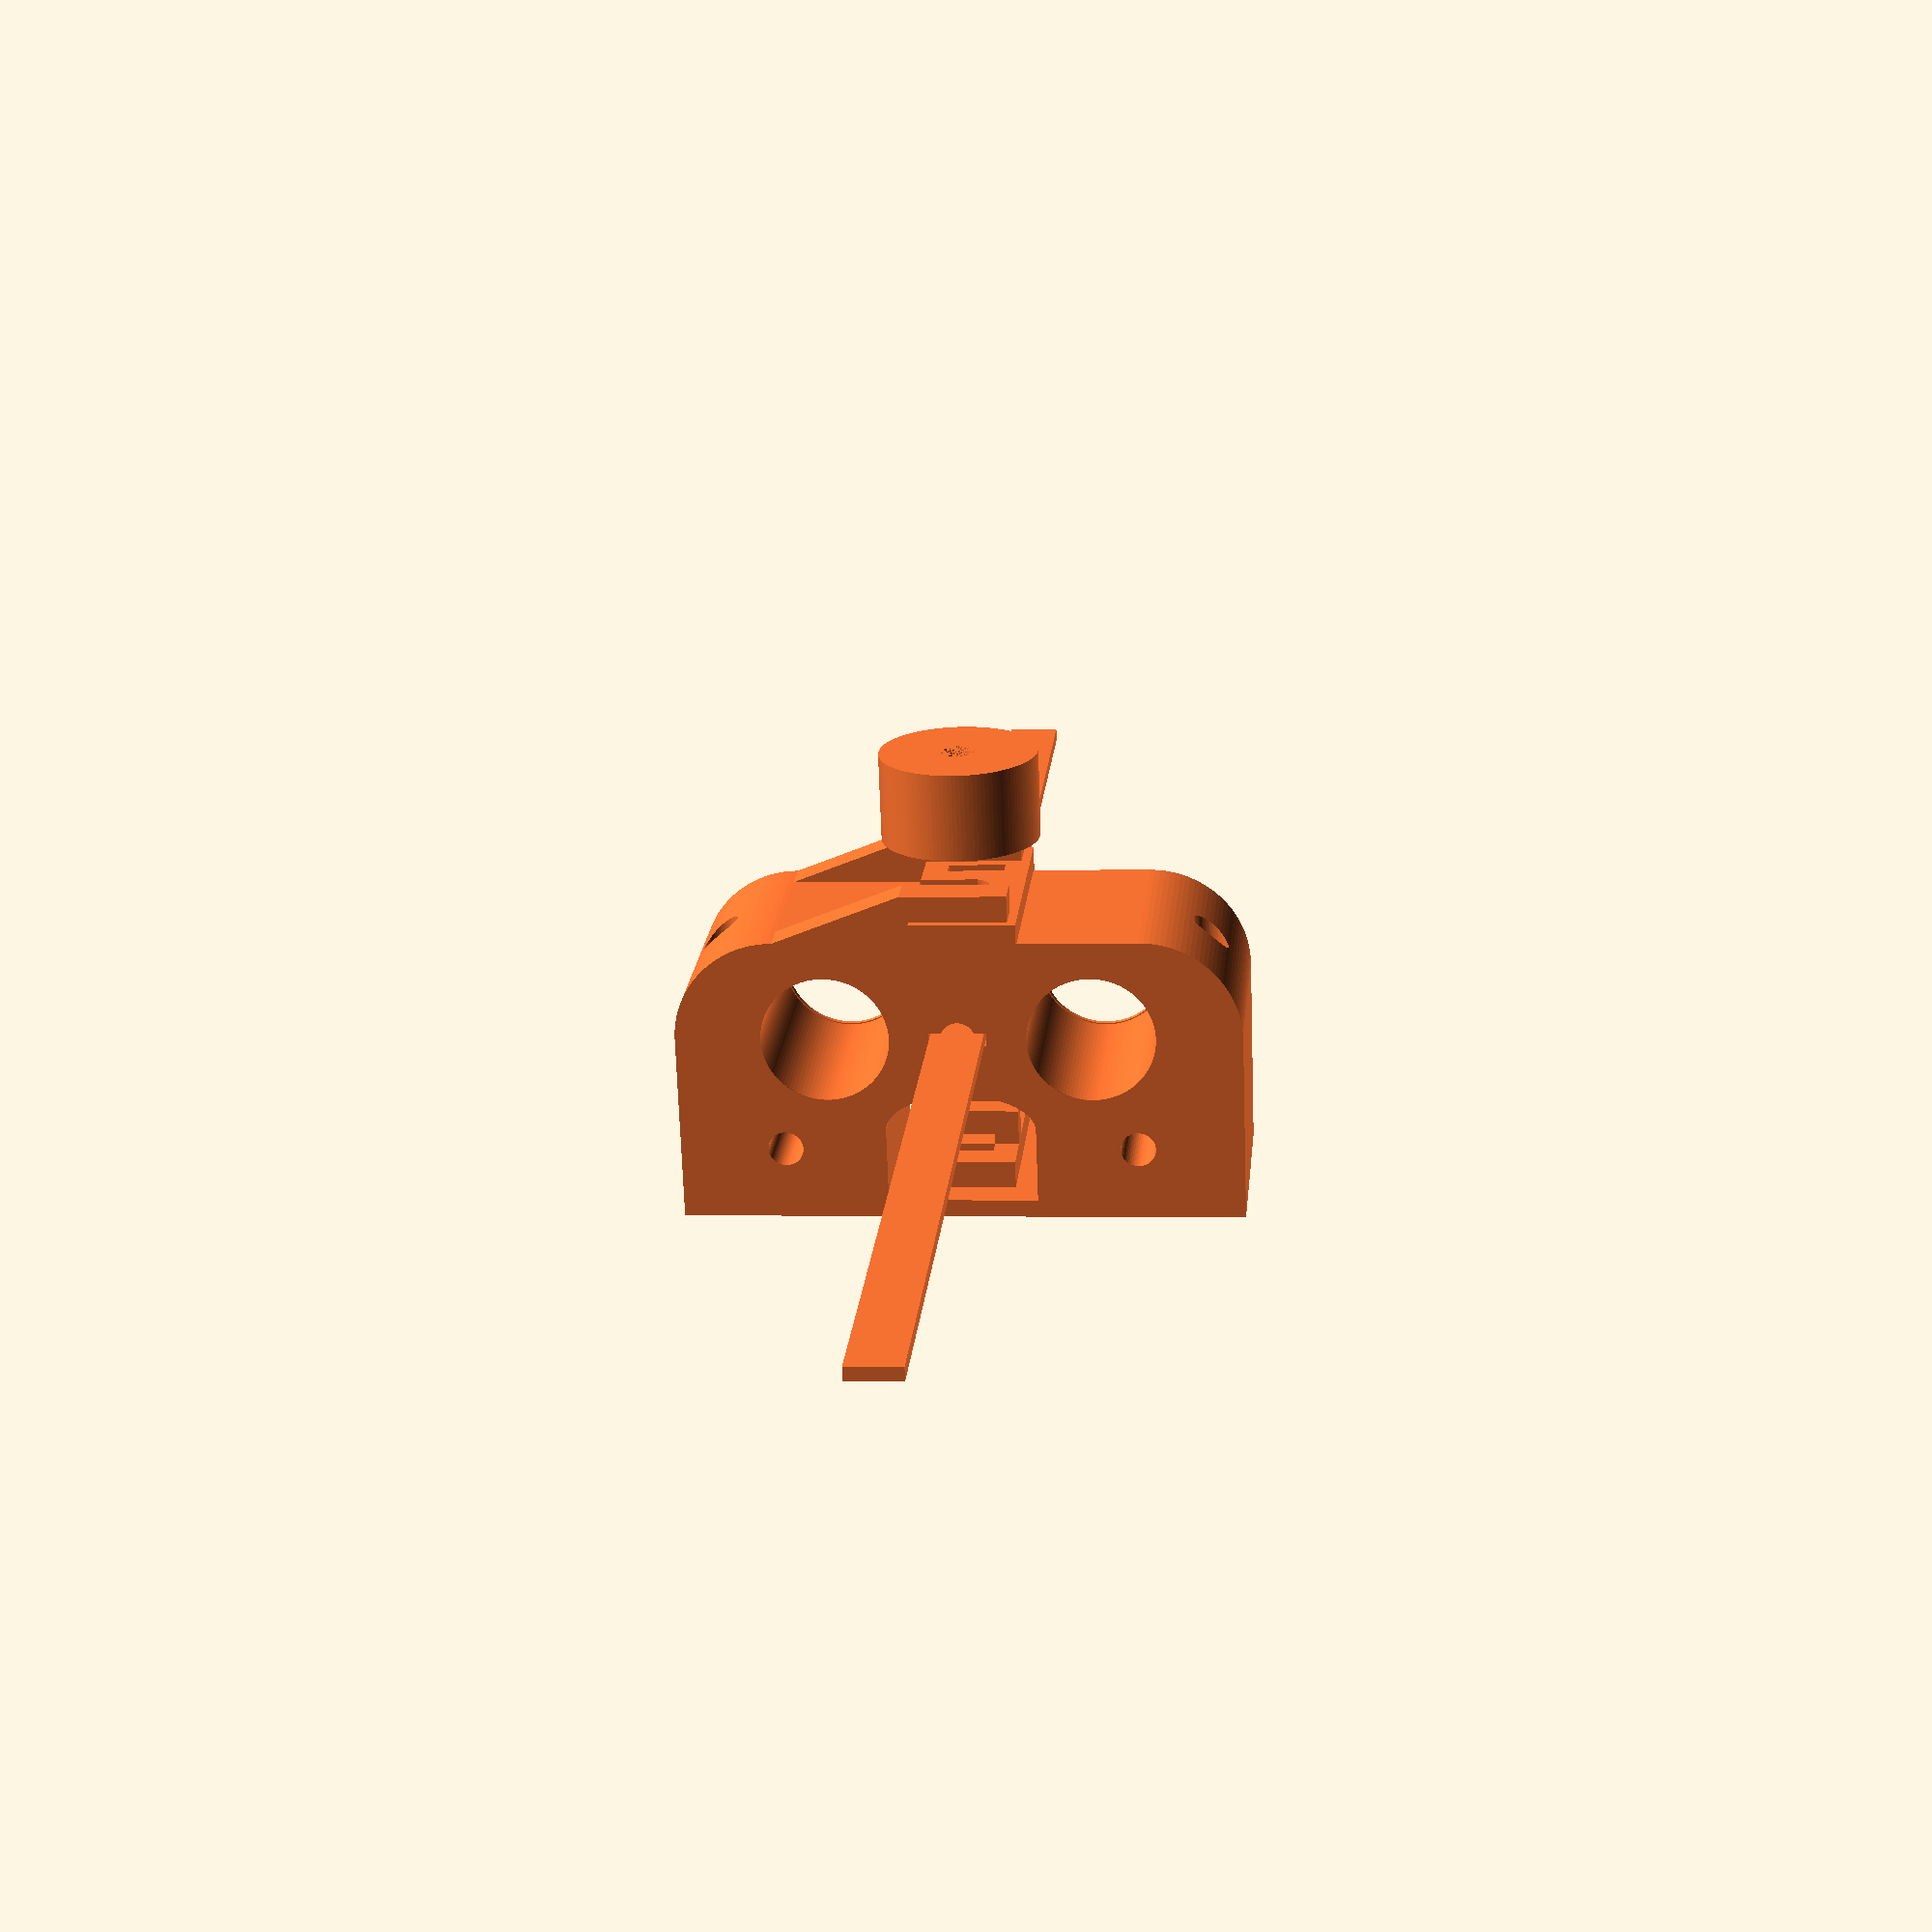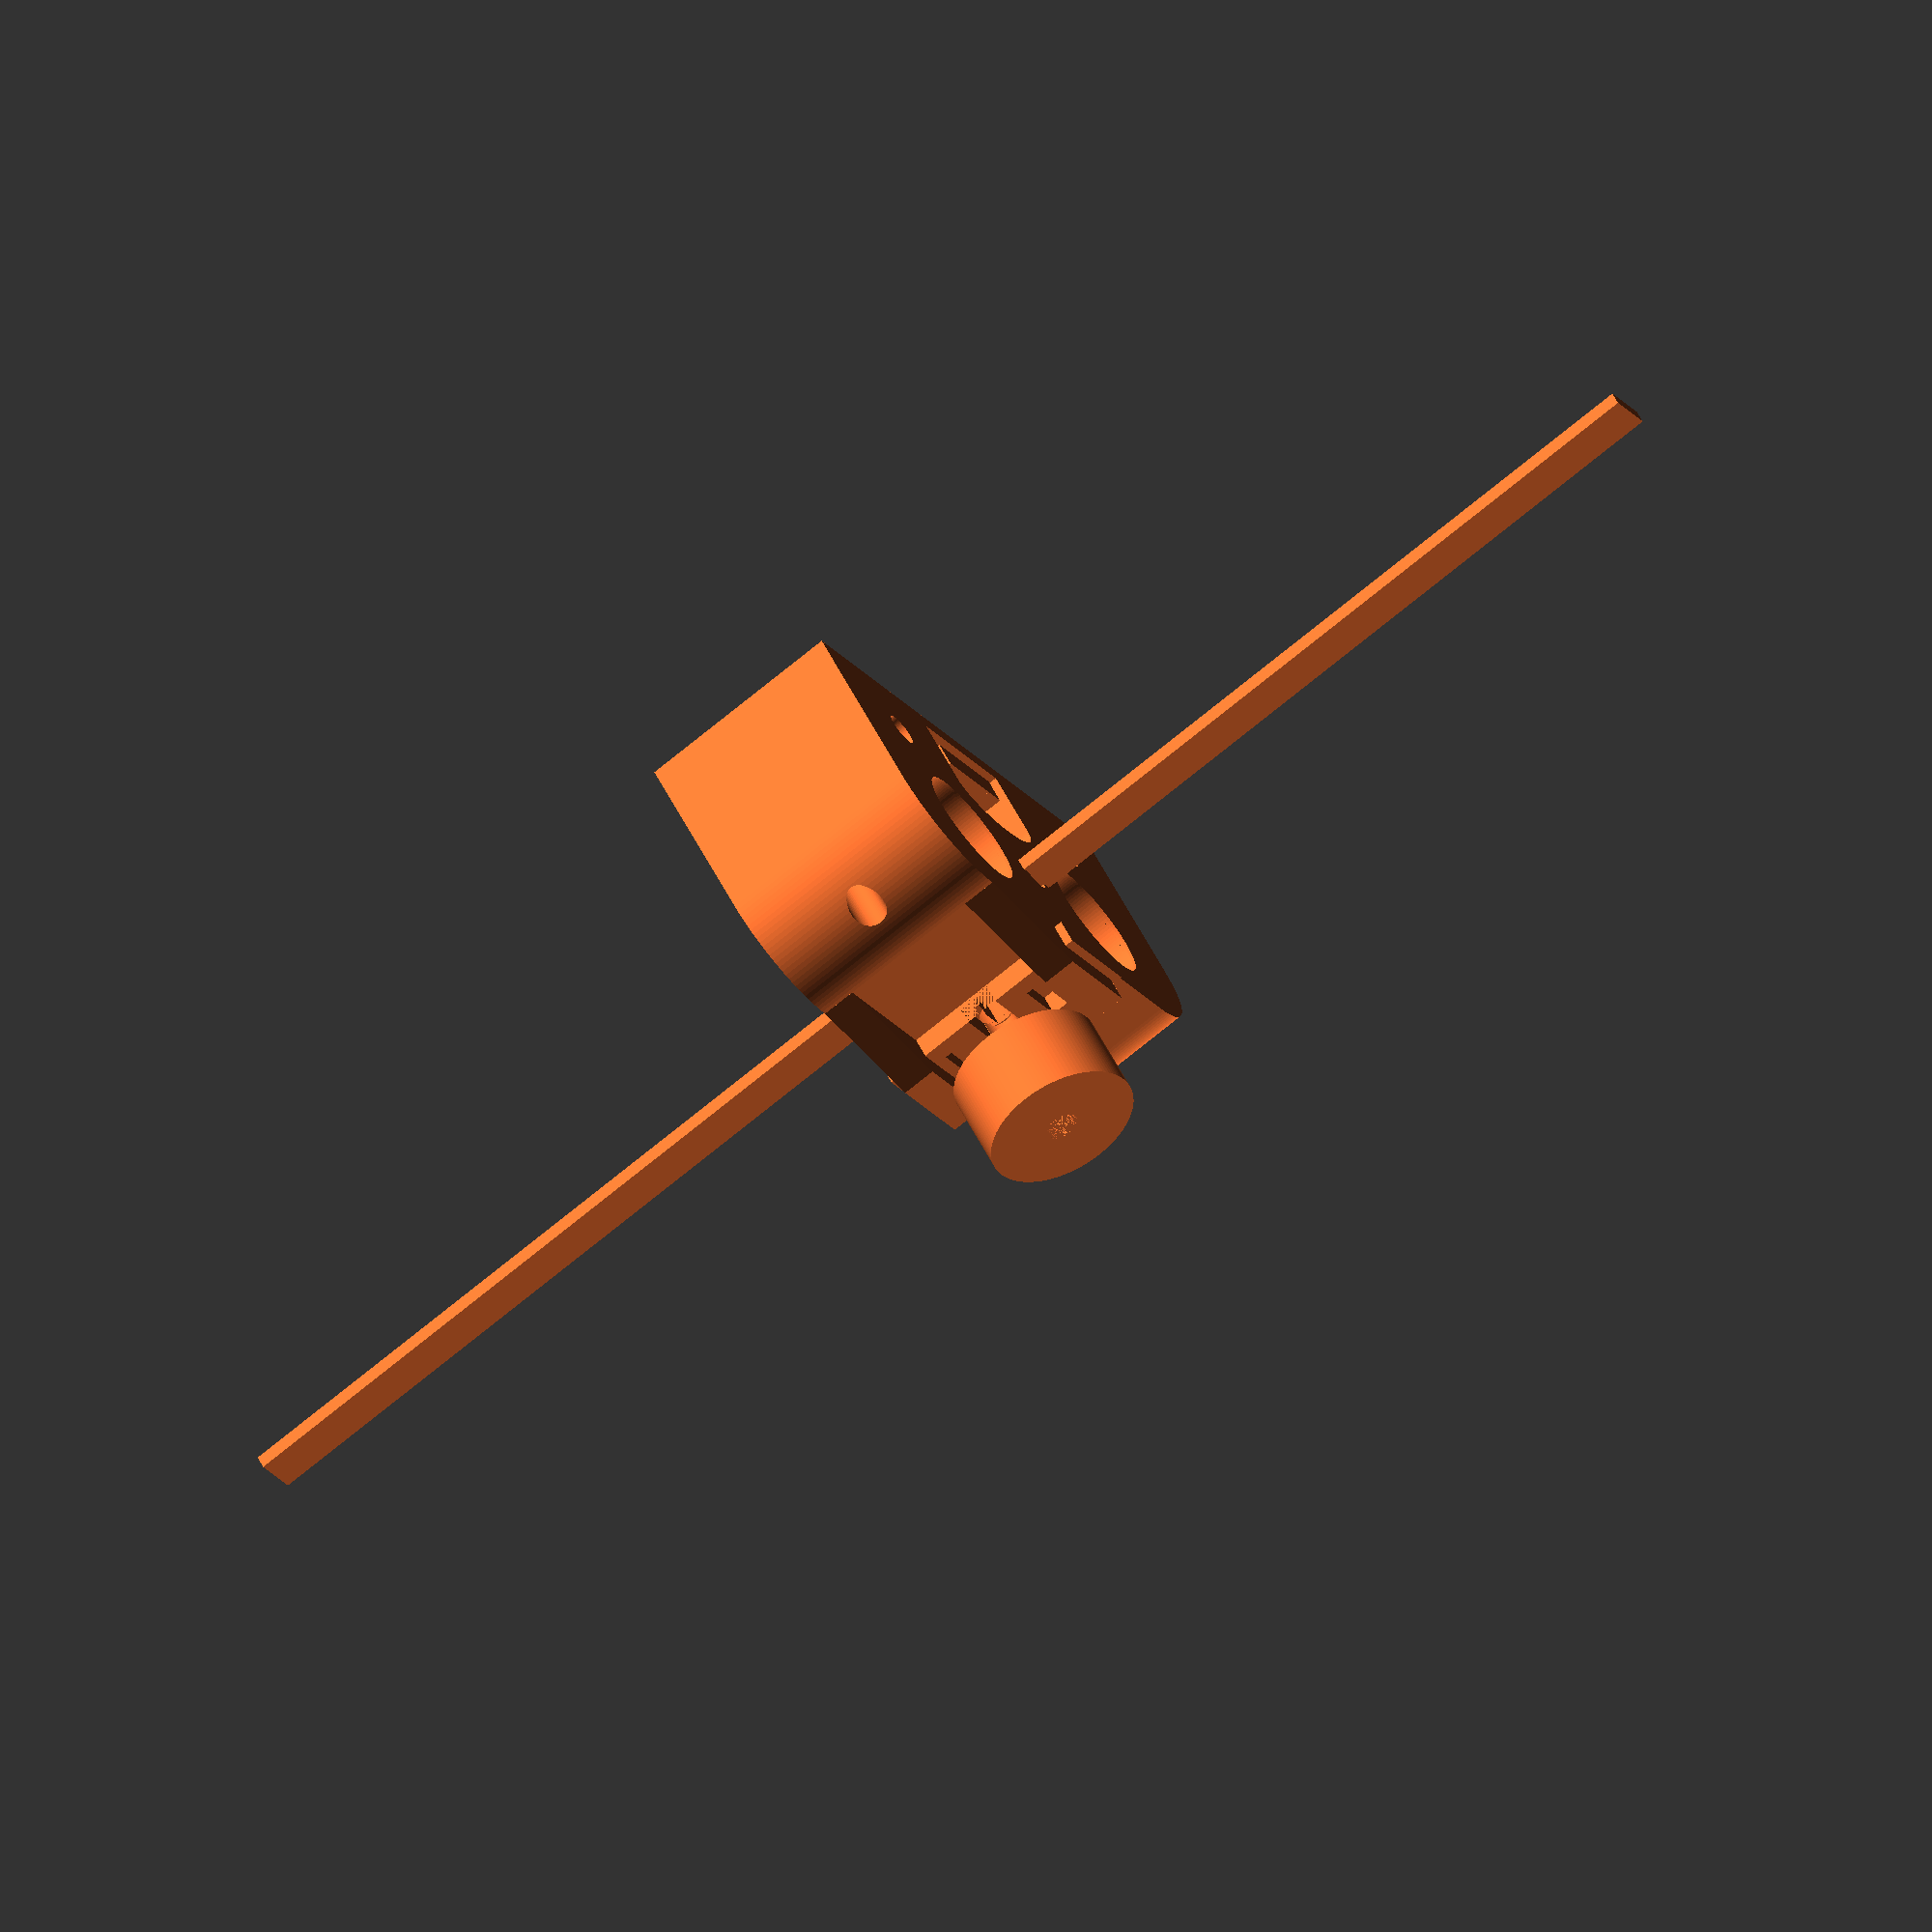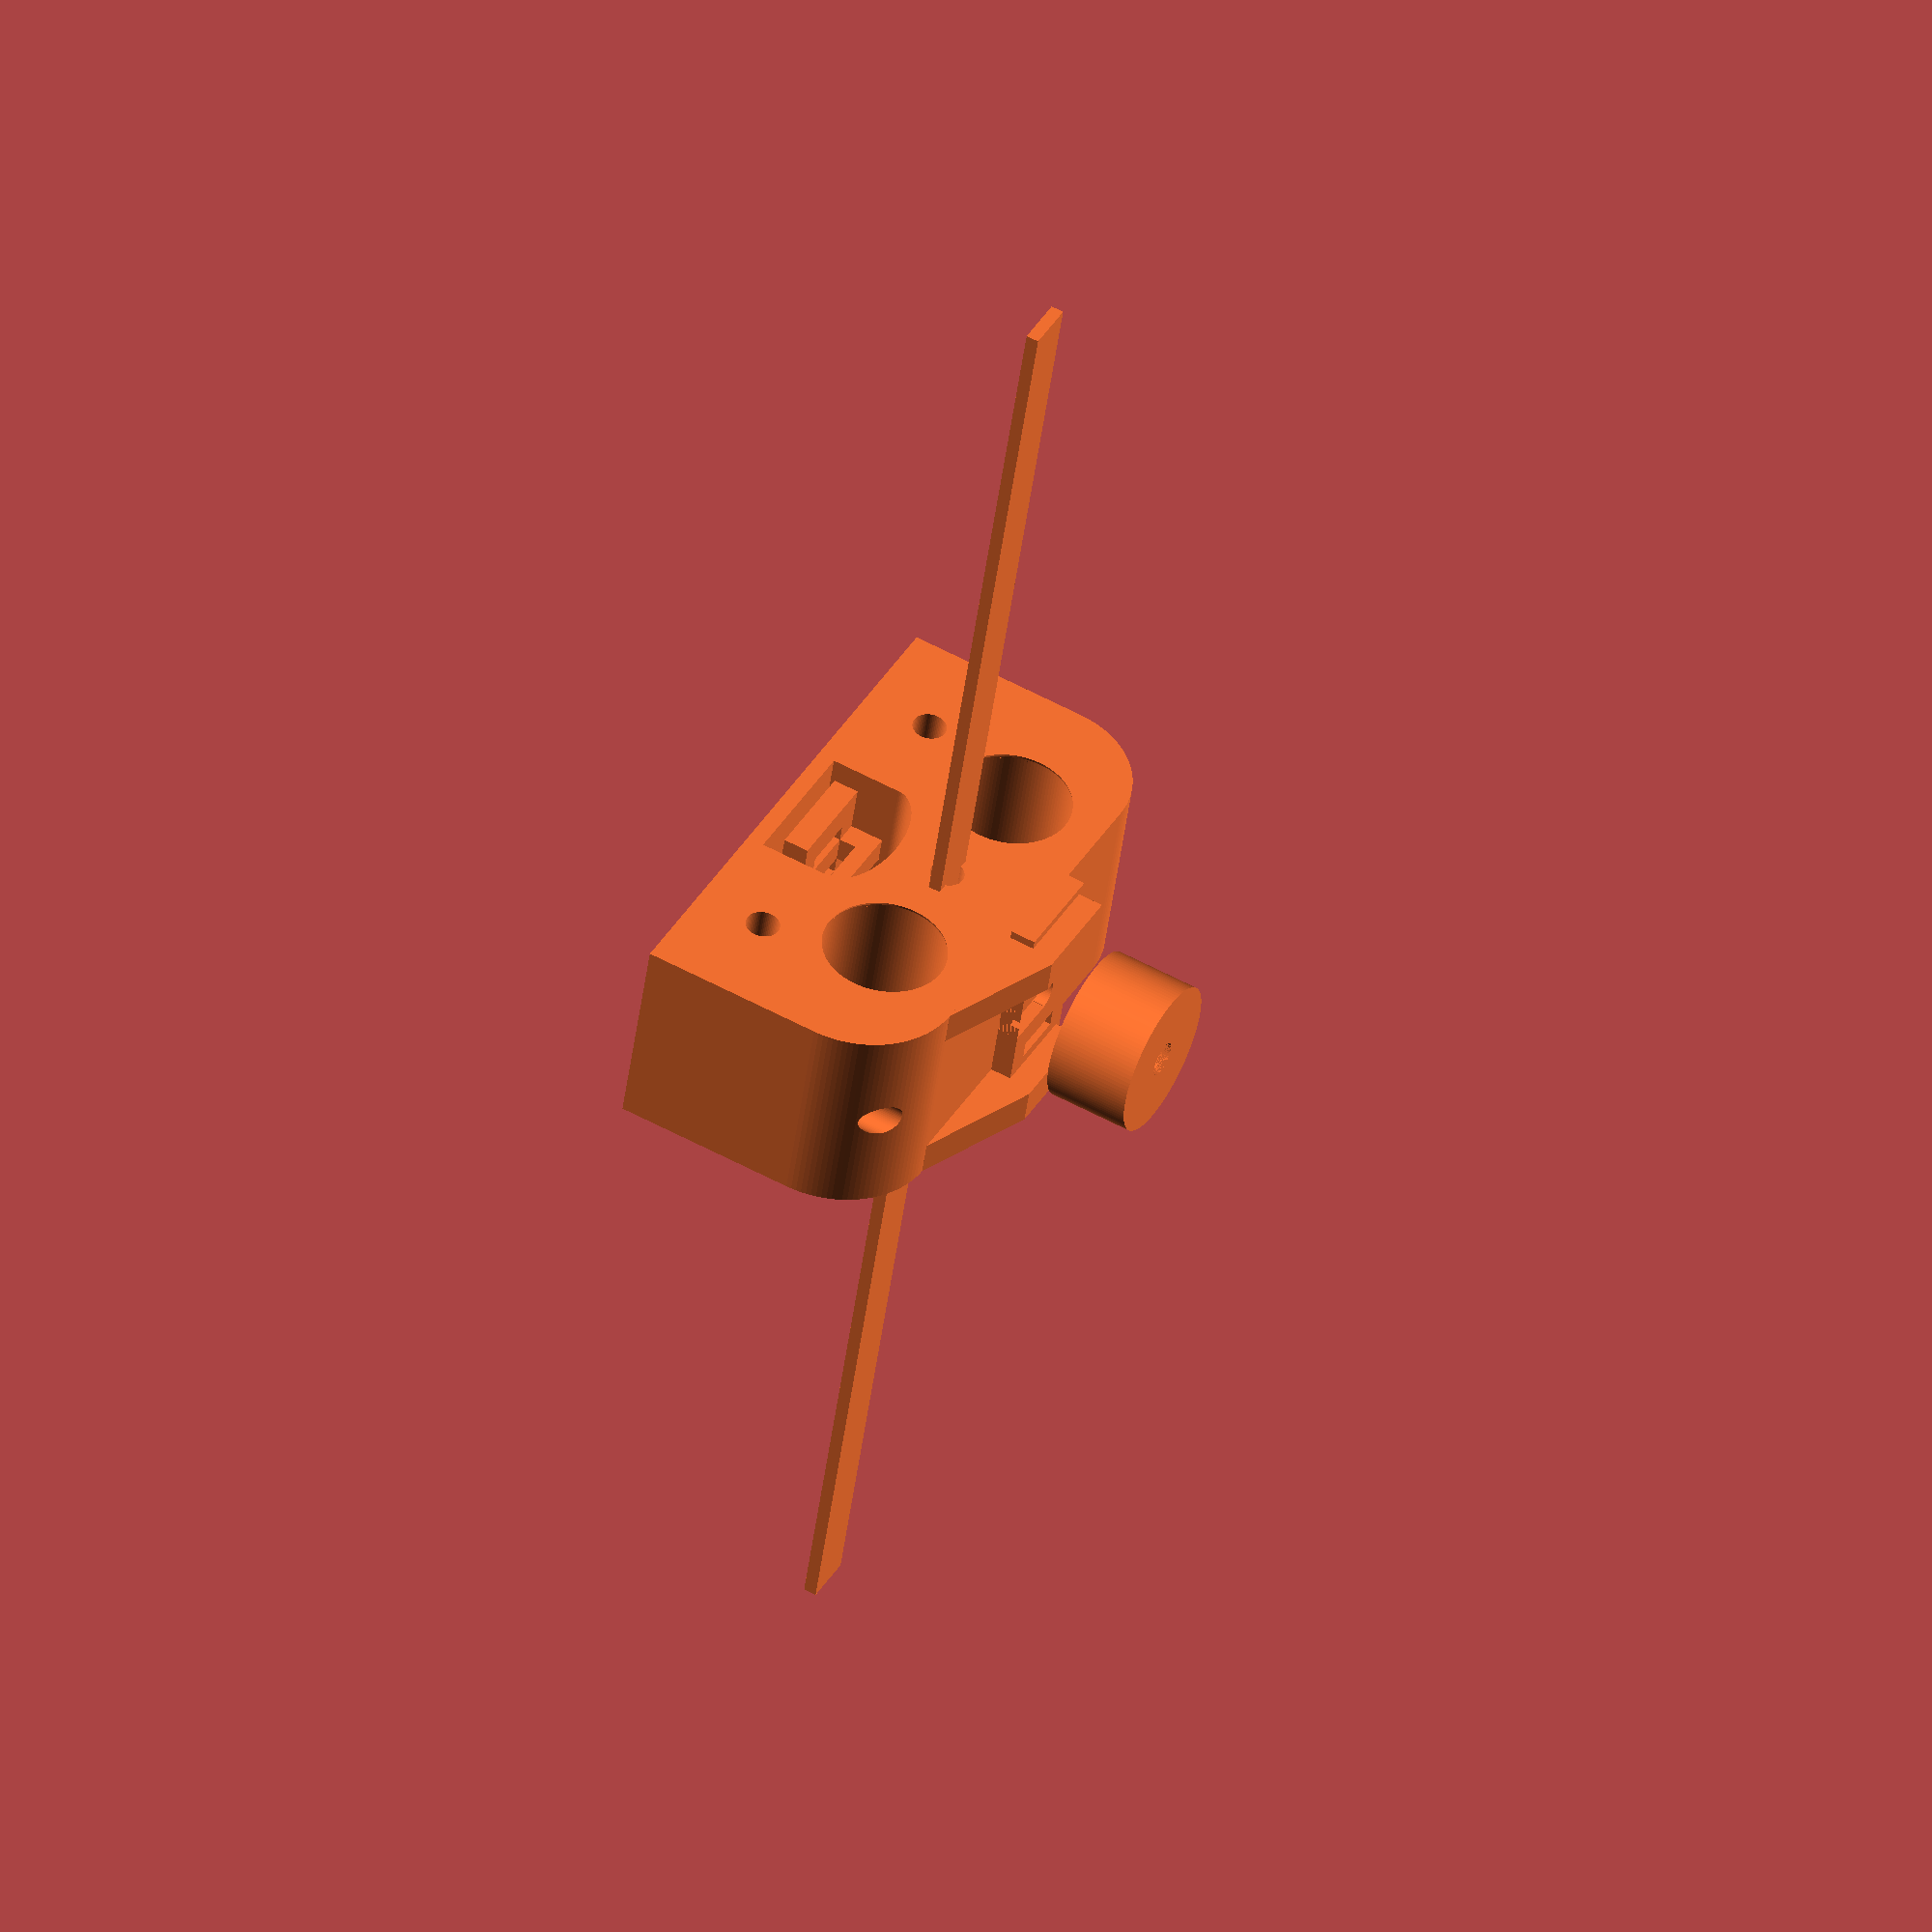
<openscad>
// Doboz 2 H-bot reprap 
//It is licensed under the Creative Commons -Attribution-NonCommercial-ShareAlike licence
// © 2012 by Mark "Ckaos" Moissette
//http://www.thingiverse.com/thing:27202

include <MCAD/stepper.scad>
include <MCAD/bearing.scad>
include <MCAD/nuts_and_bolts.scad>


////////////X ENDS
//TODO: adjust lateral mount bolt head size for x ends -->DONE
//TODO: enlarge y bearinjg and x rods holes slightly-->DONE
//TODO: adjust belt notch height based on correct washer height-->DONE
//TODO , either move current top assemlby hole or add another-->DONE
//TODO : check x arm offset extra -->DONE
//TODO : modify parametrization of belt bearing holder-->DONE
//TODO: fix x_ends left right/ front back logic-->DONE
////////////X CARRIAGE
//TODO: fix payload mount holes distance to border -->DONE
//TODO : fix belt idler (front) hole size -->DONE
//TODO: fix tightening mechanism?-->DONE?
///////////////////////////////
// USER PARAMETERS
///////////////////////////////
$fs=0.2; // def 1, 0.2 is high res
$fa=3;//def 12, 3 is very nice


machine_length=380;//455;
machine_width=455;//380;
machine_height=445;
angle_extrusions_width=30;
angle_extrusions_thickness=2;
bottom_extrusions_width=50;

z_axis_extrusion_width=40;

y_rods_dia=8;
y_rods_dist=390;//325;
y_rods_len= 325;//430;
y_rods_z_dist=432;

y_rod_holder_width=25;
y_rod_holder_height=25;
y_rod_holder_bolt_dia=4;


//////x elements//////
x_rods_dia=8;
x_rods_bearing_dia=15;
x_rods_dist=30;
x_rods_len=y_rods_dist-50;
x_rods_z_dist=408;

x_platform_width=40;
x_platform_length=20;
x_platform_height=50;

x_end_width=18;
x_end_length=25;
/////////////////////////////

z_rod_len=370;
z_s_rods_dist=200;
z_platform_with=315;//260;
z_platform_length=255;//315;

z_coupling_dia=20;
z_coupling_height=25;

pulley_od=28;
pulley_height=11.5;
pulley_feet_od=18;
pulley_feet_height=6;

belt_thickness=1.5;
belt_width=6;

xtra=0.1;
tolerance = +0.0001;

FRONT = "front";
BACK = "back";
LEFT="left";
RIGHT="right";
BOTH = "both";

TIGHTENER="tght";

//for mount holes module
CAP = "cap";
NUT = "nut";

MECHA_COLOR =[ 1.0, 0.46, 0.2 ];//[ 1.0, 0.85, 0.0 ]; //
STRUCT_COLOR =[ 0.95, 0.95, 0.95];
///////////////////////////////
//example usage

//draw all
//doboz();

//x_end(half=BOTH);
//mirror([1,0,0]) x_end(half=BACK);
//%x_end(half=BACK);

//mirror([1,0,0]) x_end(half=FRONT);
//%x_end(half=FRONT);



//z_platform_holder();
//%rotate([-90,0,0])y_end();
//rotate([-90,0,0])y_end2();

//foot();

x_carriage();
//x_carriage(side=TIGHTENER);
//translate([0,50,0])x_carriage(side=RIGHT);

//tool_head([0,-28,0]);
///////////////////////////////
// OpenSCAD SCRIPT
////////////////////////////////

module doboz()
{
	belts_z_pos = machine_height-bottom_extrusions_width+pulley_feet_height+pulley_height/2;
	x_belt_len=285;

	//rods
	for(i= [-1,1])
	% translate([y_rods_dist/2*i,0,y_rods_z_dist]) rotate([90,0,0])cylinder(r=y_rods_dia/2, h=y_rods_len, center=true);
	for(i= [-1,1])
	//% translate([0,0,x_rods_z_dist+i*x_rods_dist/2]) rotate([0,90,0])cylinder(r=x_rods_dia/2, h=x_rods_len, center=true);
	% translate([0,0,x_rods_z_dist+i*x_rods_dist/2]) rotate([0,90,0])cylinder(r=x_rods_dia/2, h=x_rods_len, center=true);
	
	//z
	 %translate([0,machine_length/2-bottom_extrusions_width/2,10]) cylinder(r=x_rods_dia/2, h=z_rod_len);
	for(i= [-1,1])
	 %translate([-z_s_rods_dist/2*i,machine_length/2-bottom_extrusions_width/2,10]) cylinder(r=x_rods_dia/2, h=z_rod_len+15);
	

	//structure
	color([ 0.9, 0.9, 0.8 ])
	{
	//front and back vertical
	/*for(i= [-1,1])
	for(j= [-1,1])
	translate([(machine_width/2)*i,j*machine_length/2,0])  mirror([1+i,j+1,0])
	{
		cube([angle_extrusions_width,angle_extrusions_thickness,machine_height]);
		cube([angle_extrusions_thickness,angle_extrusions_width,machine_height]);
	}
	//front and back horizontal
	
	for(i= [-1,1])
	for(j= [0,1])
	translate([-machine_width/2,(-machine_length/2+angle_extrusions_thickness)*i,(machine_height-bottom_extrusions_width)*j]) mirror([0,i-1,0])
	{
		cube([machine_width,angle_extrusions_thickness,bottom_extrusions_width]);
		cube([machine_width,bottom_extrusions_width,angle_extrusions_thickness]);
	}

	for(i= [-1,1])
	for(j= [0,1])
	translate([(-machine_width/2+angle_extrusions_thickness)*i,-machine_length/2,(machine_height-bottom_extrusions_width)*j]) mirror([1-i,0,0])
	{
		cube([bottom_extrusions_width,machine_length,angle_extrusions_thickness]);
		cube([angle_extrusions_thickness,machine_length,bottom_extrusions_width]);

	}*/
	}
	

	//platform
	color([ 0.6, 0.6, 0.6]) translate([0,20,machine_height/2+20])  cube([z_platform_with,z_platform_length,4],center=true);
	//coupling
	color([ 0.6, 0.6, 0.6]) translate([0,machine_length/2-bottom_extrusions_width/2,370])  cylinder(r=z_coupling_dia/2, h=z_coupling_height);

	//steppers
	translate([machine_width/2-angle_extrusions_width,machine_length/2-bottom_extrusions_width/2,machine_height-bottom_extrusions_width]) mirror([0,0,1]) 
 	rotate([0,0,45])motor(Nema17, size=NemaLong, dualAxis=false);

	translate([-machine_width/2+angle_extrusions_width,machine_length/2-bottom_extrusions_width/2,machine_height-bottom_extrusions_width]) mirror([0,0,1]) 
	 rotate([0,0,45])motor(Nema17, size=NemaLong, dualAxis=false);

	translate([0,machine_length/2-bottom_extrusions_width/2,machine_height-bottom_extrusions_width+angle_extrusions_thickness]) 
	 motor(Nema17, size=NemaLong, dualAxis=false);

	module latteral_belt_and_pulleys(pos=[0,0,0])
	{
		translate(pos)
		{
		pulley(pos=[0,-machine_length/2+bottom_extrusions_width/2,machine_height-bottom_extrusions_width]);
		pulley(pos=[0,machine_length/2-bottom_extrusions_width/2,machine_height-bottom_extrusions_width]);
		belt(pos=[0,0,belts_z_pos],pulley_dia=24);
		}
	}
	
	//main pulleys & belts
	latteral_belt_and_pulleys([y_rods_dist/2,0,0]);
	latteral_belt_and_pulleys([-y_rods_dist/2,0,0]);

	// x belt 
	translate([-x_belt_len/4,-14,belts_z_pos]) color([ 0.3, 0.3, 0.3 ]) cube([x_belt_len/2.2,belt_thickness,belt_width], center=true);
	translate([x_belt_len/4,-14,belts_z_pos]) color([ 0.3, 0.3, 0.3 ]) cube([x_belt_len/2.2,belt_thickness,belt_width], center=true);

	translate([0,14,belts_z_pos]) color([ 0.3, 0.3, 0.3 ]) cube([x_belt_len,belt_thickness,belt_width], center=true);


	//size ref
	//%cube([machine_width,machine_length,angle_extrusions_thickness], center=true);
	
	mount_platform();
	mount_platform([0,0,machine_height-bottom_extrusions_width]);
	module mount_platform(pos=[0,0,0], thickness=5)
	{
		width = machine_width;
		length=machine_length;
		color(STRUCT_COLOR)
		translate(pos)
		{
			difference()
			{
				cube([width,length,thickness], center=true);
				
				translate([0,0,-0.1])
				{
				cube([width-bottom_extrusions_width*2,length-bottom_extrusions_width*2,thickness*2], center=true);

				translate([width/2,-length/2,0]) rotate([0,0,45])cube([40,40,thickness*2],center=true);
				translate([-width/2,-length/2,0]) rotate([0,0,45])cube([40,40,thickness*2],center=true);

				translate([width/2,length/2,0]) rotate([0,0,45])cube([40,40,thickness*2],center=true);
				translate([-width/2,length/2,0]) rotate([0,0,45])cube([40,40,thickness*2],center=true);
				}
			}
		}
	}

	border_planks();
	border_planks([0,0,machine_height-bottom_extrusions_width+5]);
	module border_planks(pos=[0,0,0], thickness=5)
	{
		width = machine_width-60;
		length=machine_length-60;
		height=45;
		color(STRUCT_COLOR)
		translate(pos)
		{
			translate([0,0,height/2]) 
			{
				translate([0,-machine_length/2,0]) cube([width,thickness,height], center=true);
				translate([0,machine_length/2,0]) cube([width,thickness,height], center=true);

				translate([-machine_width/2,0,0]) cube([thickness,length,height], center=true);
				translate([machine_width/2,0,0]) cube([thickness,length,height], center=true);
			}
		}	
	}

	//////////////////////////////////////////////////
	////////////actual elements////////////

	for(i= [-1,1]) for(j= [-1,0])  mirror([0,j,0]) y_end2([y_rods_dist/2*i ,machine_length/2-2*angle_extrusions_thickness-15,y_rods_z_dist]);
	
	translate([0,0,x_rods_z_dist])
	x_carriage();


	for(i= [-1,1])
	mirror([(i+1)*1,0,0]) x_end([-y_rods_dist/2,0,y_rods_z_dist]);

	translate([0,machine_length/2-bottom_extrusions_width/2,machine_height/2])z_platform_holder(srods_dist=z_s_rods_dist);


	for(i= [-1,1]) translate([(machine_width/2-angle_extrusions_width/2)*i,(-machine_length/2+angle_extrusions_width/2),0]) 
	rotate([0,0,90*(i+1)]) mirror([0,i-1,0]) foot();

	for(i= [-1,1]) translate([(machine_width/2-angle_extrusions_width/2)*i,(machine_length/2-angle_extrusions_width/2),0]) 
	rotate([0,0,-90]) mirror([0,i-1,0]) foot();

	
}

module z_platform_holder(width=100, len=300, platform_with=220, arms_with=8, t_rod_dia=8, s_rods_dia=8, srods_dist=140, bearing_dia=15, bearing_length=24, bearing_id=9,walls_thickness=4)
{
	t_rod_height=30;

	module mount_arms(pos=[0,0,0], width=40)
	{
		translate(pos)
		{
			cube([width,len,1.5],center=true);
			translate([-width/2,0,-width/2])cube([1.5,len,width],center=true);
		}
	}

	module sr_holders(pos=[0,0,0], height=15, mount_bolt_dia=3)
	{
		translate(pos)
		difference()
		{
			union()
			{
		 		cylinder(r=s_rods_dia/2+walls_thickness, h=height);
				cube([40,20,5],center=true);
			}
		 	cylinder(r=s_rods_dia/2, h=height+xtra,center=true);
		}
	}

	module central(pos=[0,0,0],spring_height=10)
	{
		nutRadius = METRIC_NUT_AC_WIDTHS[t_rod_dia]/2+tolerance;
		nutHeight = METRIC_NUT_THICKNESS[t_rod_dia]+tolerance;
		height=nutHeight*2+spring_height;
		translate(pos)
		cylinder(r=nutRadius/2+walls_thickness, h=height);
	}

	module linear_bearing_holders(pos=[0,0,0], z_dist=60)
	{
		//height=z_dist+bearing_length/2;
		height= bearing_length*2+z_dist;
		translate(pos)
		difference()
		{
		 	cylinder(r=bearing_dia/2+walls_thickness, h=height);
		 	cylinder(r=bearing_dia/2, h=height+xtra,center=true);
		}
	}

	color(MECHA_COLOR)
	{
		difference()
		{
		 	cube([width,20,t_rod_height],center=true);	//cylinder(r=t_rod_dia/2+walls_thickness/2, h=t_rod_height);
		 	cylinder(r=t_rod_dia/2, h=t_rod_height+xtra,center=true);
		}
		for(i= [-1,1])	linear_bearing_holders([i*srods_dist/2,0,-40]);

		for(i= [-1,1])	mirror([i+1,0,0]) mount_arms([srods_dist/2+10,-150,13]);

		for(i= [-1,1]) for(j= [0,-1]) mirror([0,0,j]) sr_holders([i*srods_dist/2,0,j*-50-220]);

		 //sr_holders([srods_dist/2,0,-200]);

		central([0,0,10]);
	}
}


module foot(pos=[0,0,0] ,element_width=45, element_thickness=5, vertical_element_angle=45, wall_thickness=5, block_height=30)
{
	color(STRUCT_COLOR)
	rotate([0,0,45])
	translate([0,0,222.5])
	cube([element_width,element_thickness,445],center=true);

	clamp_length=20;
	vert_holder_width=wall_thickness*2+element_thickness;
	block_angle_len = cos(vertical_element_angle) * element_width;
	block_width=clamp_length+vert_holder_width+block_angle_len;


	pt0_pos = [0,0];
	pt1_pos = [0,clamp_length];
	pt2_pos = [pt1_pos[0]+block_angle_len, pt1_pos[1]+block_angle_len];
	pt3_pos = [pt2_pos[0]+clamp_length,pt2_pos[1]];
	pt4_pos = [pt3_pos[0],pt3_pos[1]+vert_holder_width];
	pt5_pos = [pt2_pos[0]-element_thickness,pt4_pos[1]];
	pt6_pos = [-vert_holder_width,pt1_pos[1]+element_thickness];
	pt7_pos = [-vert_holder_width,0];

	
	color(STRUCT_COLOR)
	translate(pos)
	difference()
	{

		translate([-block_width/2+vert_holder_width,-block_width/2,0])
		linear_extrude(height=block_height)
		{

			
			polygon(points = [
			pt0_pos,
			pt1_pos,
			pt2_pos,
			pt3_pos,
			pt4_pos,
			pt5_pos,
			pt6_pos,
			pt7_pos
			]
			,paths = [[0,1,2,3,4,5,6,7]]);
		}
		
		translate([-block_width/2+vert_holder_width,-block_width/2,0])
		{
		translate([-vert_holder_width/2-element_thickness/2,-xtra/2,-xtra/2])cube([element_thickness,clamp_length,block_height+xtra]);
		translate([block_width/2-1.5,block_width-vert_holder_width/2-element_thickness/2,-xtra/2]) cube([clamp_length,element_thickness,block_height+xtra]);
		}

		rotate([0,0,45]) cube([element_width,element_thickness,102],center=true);
		
		
	}
	
	
}

module y_end(pos=[0,0,0], rod_dia=8, width=48, length=8, height=25, holder_length=25, holder_height=5,  holder_length=12,walls_thickness=3, end_fill_thickness =1)
{
	mount_bolt_dia=4;
	mount_bolt_x_dist=35;
	mount_bolt_z_dist=18;

	extra_hole_offset= width/2-11;

	

	color(MECHA_COLOR)
	translate(pos)
	difference()
	{
		union()
		{
			translate([0,-length/2,0])cube([width,length,height],center=true);
		 	translate([0,-length,0]) rotate([90,0,0])cylinder(r=rod_dia/2+walls_thickness, h=holder_length);
		}
		translate([0,-end_fill_thickness+xtra/2,0]) rotate([90,0,0])  cylinder(r=rod_dia/2, h=length+holder_length-end_fill_thickness+xtra);

		translate([-extra_hole_offset,0+xtra/2,height/2-13.2]) rotate([90,0,0])  cylinder(r=2, h=length+xtra);
		
		for(i= [1]) for(j= [-1,1]) 
		translate([mount_bolt_x_dist/2*i,xtra/2,mount_bolt_z_dist/2*j]) rotate([90,0,0])cylinder(r=mount_bolt_dia/2, h=length+xtra);
		
	}
}

module y_end2(pos=[0,0,0], rod_dia=8, width=48, length=6, height=25, holder_length=25, holder_height=5,  holder_length=8,walls_thickness=3, end_fill_thickness =1)
{
	mount_bolt_dia=4;
	mount_bolt_x_dist=35;
	mount_bolt_z_dist=12;

	extra_hole_x_offset= width/2-11;
	extra_hole_z_offset = height/2-13.2;
	
	mount_holes_wall_thickness=2;
	rod_hole_adjuster=0.2;

	nut_height = METRIC_NUT_THICKNESS[mount_bolt_dia]+tolerance;

	color(MECHA_COLOR)
	translate(pos)
	difference()
	{
		union()
		{
			
		 	translate([0,-length,0]) rotate([90,0,0])cylinder(r=rod_dia/2+walls_thickness, h=holder_length);

			 rotate([90,0,0]) 
			linear_extrude(height =length)
			{
				hull()
				{
					translate([-extra_hole_x_offset,extra_hole_z_offset,0])circle(r=mount_bolt_dia+mount_holes_wall_thickness);
					circle(r=rod_dia/2+walls_thickness);
					translate([extra_hole_x_offset,extra_hole_z_offset,0])circle(r=mount_bolt_dia+mount_holes_wall_thickness);

					//translate([mount_bolt_x_dist/2,mount_bolt_z_dist/2,0]) circle(r=mount_bolt_dia+mount_holes_wall_thickness);
					//translate([mount_bolt_x_dist/2,-mount_bolt_z_dist/2,0]) circle(r=mount_bolt_dia+mount_holes_wall_thickness);
				}
			}

		}

		//rod hole
		translate([0,-end_fill_thickness+xtra/2,0]) rotate([90,0,0])  cylinder(r=rod_dia/2+rod_hole_adjuster, h=length+holder_length-end_fill_thickness+xtra);

		translate([-extra_hole_x_offset,0+xtra/2,height/2-13.2]) rotate([90,0,0])  cylinder(r=2, h=length+xtra);
		translate([-extra_hole_x_offset,-length+nut_height-xtra/2,height/2-13.2])  rotate([90,0,0])	 nutHole(mount_bolt_dia);

		translate([extra_hole_x_offset,0+xtra/2,height/2-13.2]) rotate([90,0,0])  cylinder(r=2, h=length+xtra);
		translate([extra_hole_x_offset,-length+nut_height-xtra/2,height/2-13.2])  rotate([90,0,0])	 nutHole(mount_bolt_dia);

		/*for(i= [1]) for(j= [-1,1]) 
		{
			translate([mount_bolt_x_dist/2*i,xtra/2,mount_bolt_z_dist/2*j]) rotate([90,0,0]) cylinder(r=mount_bolt_dia/2, h=length+xtra);
			translate([mount_bolt_x_dist/2*i,-length+nut_height-xtra/2,mount_bolt_z_dist/2*j])  rotate([90,0,0]) nutHole(mount_bolt_dia);
		}*/
	}
}

module x_carriage(bearing_id=8, rod_dist=30, width=40, length=30, height=50, bearing_dia=15, bearing_length=24, bearing_cap_id=14.5, belt_width=6, belt_thickness=1.5, walls_thickness=4, side=BOTH)
{
	holes_min_border=2;
	//TODO: cleanup
	
	x_end_length=26;

	belt_tensionner_holder_thickness=4;
	belt_tensionner_holder_dia=7;
	belt_tensionner_bolt_dia=4;


	end_caps_length= 0.7;//for bearing retaining
	block_width =(bearing_length+end_caps_length)*1.0;
echo(block_width);

	length = walls_thickness*2+bearing_dia;

	
	belt_bearing_dims=bearingDimensions(624);//inner, outer, width
	belt_bearings_y_dist=belt_bearing_dims[1]+x_end_length+belt_thickness*2;
	belt_guides_width =4;

	//for all belt holes
	belt_width_extra=0.5;
	belt_hole_width= belt_width + belt_width_extra;
	belt_y_pos = -belt_bearings_y_dist/2+belt_bearing_dims[2]+belt_thickness*1.5;//distance of belts to center

	//extra elements
	payload_bolts_dia=4;
	payload_holes_dist=28; //mounting holes distance for payload/toolhead

	//general dimentions:
	block_height=bearing_dia+rod_dist-4;
	total_height=block_height+length;

	//used only to generate  cut off "halves"
	cutoff_dims=[block_width, length+50 ,block_height+50];

	echo("carriage:","height",total_height, "width",block_width);
	
	
	module belt_tightener(pos=[0,0,0],  length=3, height=belt_width+3*2, buckle_hole_width=2, buckle_hole_dist=3)
	{
		belt_width_extra=0.5;
		belt_hole_length = belt_width + belt_width_extra;
		width = block_width *2 - belt_guides_width*2;

		hammer_len=1.5;
		hammer_hole_len=length+hammer_len-1;

		translate(pos)
		difference()
		{
			union()
			{
				cube([width,length,height], center=true);
				//for tightener only, not joiner
				translate([0,length/2+hammer_len/2,0]) cube([5,hammer_len,height], center=true);
			}
			//buckle holes
			for(i= [1,2,3])
			translate([-width/2+buckle_hole_width*(0.5+i-1)+buckle_hole_dist*i,0,0]) cube([buckle_hole_width,length+xtra,belt_hole_length], center=true);
			for(i= [1,2,3])
			translate([width/2-buckle_hole_width*(0.5+i-1)-buckle_hole_dist*i,0,0]) cube([buckle_hole_width,length+xtra,belt_hole_length], center=true);
			//hammer hole
			rotate([-90,0,0]) translate([0,0,-length/2-xtra])cylinder(r=2.1, h =hammer_hole_len+xtra);
		}
	}


	module belt_tightener2(pos=[0,0,0],  width=block_width-2*belt_guides_width ,thickness=3, length=belt_width+3*2, belt_hole_width=2, belt_hole_dist=2, bolt_dia=4)
	{
		belt_width_extra=0.5;
		belt_hole_length = belt_width + belt_width_extra;
		length_off = (length - belt_hole_length)/2;
		top_offset=belt_hole_dist/2+belt_hole_width;

		nut_height= METRIC_NUT_THICKNESS[bolt_dia]+tolerance;
		nut_width= METRIC_NUT_AC_WIDTHS[bolt_dia]/2+tolerance;
		top_bottom_thickness=2;
		
		total_thickness=top_bottom_thickness*2+nut_height+3;

		top_layer_offset=top_bottom_thickness+nut_height+1;
		module _half()
		{
		difference()
		{
			union()
			{
				cube([width/2,thickness,length]);
				//buckle holes top blocks
			
				translate([0,0,0])cube([width/2-3.3,total_thickness,length]);
				translate([0,top_layer_offset,0])cube([width/2+5,thickness,length]);
				
			}//buckle holes lower
			for(i= [1])
			translate([belt_hole_dist/2+belt_hole_dist*i+belt_hole_width*i,-xtra/2,length_off]) cube([belt_hole_width,thickness+xtra,belt_hole_length]);

			for(i= [1,2])
			translate([belt_hole_dist/2+belt_hole_dist*i+belt_hole_width*i,top_layer_offset-xtra/2,length_off]) cube([belt_hole_width,thickness+xtra,belt_hole_length]);


			
			//center hole
			translate([0,-xtra/2,length/2]) rotate([-90,0,0]) cylinder(r=bolt_dia/2,  h=20);
			//nut hole
			translate([0,top_bottom_thickness,length/2]) rotate([0,90,90])nutHole(size=bolt_dia);
			//nut side hole
			translate([-xtra-0.43,top_bottom_thickness,-xtra/2]) cube([nut_width,nut_height,length/2]);

		}	
		}
		translate(pos) {_half();mirror([1,0,0]) _half();}	
	}

	module belt_extender(pos=[0,0,0],  width=bearing_length ,thickness=3, length=belt_width+3*2, belt_hole_width=2, belt_hole_dist=3)
	{
		belt_width_extra=0.5;
		belt_hole_length = belt_width + belt_width_extra;
		length_off = (length - belt_hole_length)/2;
		top_offset=belt_hole_dist/2+belt_hole_width;

		module _half()
		{
		difference()
		{
			union()
			{
				cube([width/2,thickness,length]);
				//buckle holes top blocks
				for(i= [0])
				translate([top_offset+belt_hole_dist*i+belt_hole_width*i,thickness,0]) cube([belt_hole_dist,thickness+1,length]);
		
				
			}//buckle holes lower
			for(i= [0,1])
			translate([belt_hole_dist/2+belt_hole_dist*i+belt_hole_width*i,-xtra/2,length_off]) cube([belt_hole_width,thickness+xtra,belt_hole_length]);
			
			//top hole
			translate([0,thickness,length_off])  cube([width,belt_hole_width,belt_hole_length]);
		}	
		}
		translate(pos) {_half();mirror([1,0,0]) _half();}	
	}

	module tightener_knob(pos=[0,0,0], dia=18, height=10, bolt_dia=4)
	{
		capHeight = METRIC_NUT_THICKNESS[bolt_dia]+tolerance; 
		nutHeight = METRIC_NUT_AC_WIDTHS[bolt_dia];

		translate(pos)
		difference()
		{
			cylinder(r= dia/2, h=height);
			cylinder(r=bolt_dia/2, h=height+xtra);
			 rotate([180,0,0]) translate([0,0,capHeight-xtra/2-height]) boltHole(size=bolt_dia, length =height+xtra);
			translate([0,0,-xtra/2])nutHole(bolt_dia);
		}
	}

	module bearing_retainer_hole(pos=[0,0,0], width=10, bearing_dia=8, bearing_h_extra=0, bearing_lng=10, cap_dia=10, cap_lng=0.5)
	{
		bearing_r=bearing_dia/2+bearing_h_extra;
		translate(pos)
		rotate([0,90,0])
		{
			//bearing hole
			translate([0,0,0]) cylinder(r=bearing_r, h=bearing_lng, center=true);
			translate([0,0, width/2-cap_lng-xtra/2])cylinder(r2=cap_dia/2, r1 =bearing_r , h=cap_lng+xtra);
			translate([0,0,-width/2+cap_lng+xtra/2]) mirror([0,0,1])cylinder(r2=cap_dia/2, r1 =bearing_r , h=cap_lng+xtra);
		}
	}

	module bearing_holder(pos=[0,0,0])
	{
		bearings_hole_extra = 0;
		bearing_r=bearing_dia/2+bearings_hole_extra;

		belt_block_length = belt_thickness + 4;
		belt_block_height= belt_width+3*2;

		front_extra=10; ///needed to allow passage for belt
		front_trench_dia=17;
		front_trench_length=front_trench_dia;
		back_trench_length=7;//for belt attachment inset

		front_thickness=2;
		block_length=length+front_extra;
		
		roundings_r= length/2;

		front_mount_holes_dist= (block_length/2+front_extra)/2;


		translate(pos)
		{
			difference()
			{
				union()
				{
					//main block 
					translate([-block_width/2,0,0]) rotate([0,90,0])
					linear_extrude(height =block_width)
					{
						hull()
						{
							translate([0,length/2+front_extra])square([block_height+length,0.01],center=true);
							translate([-block_height/2,0]) circle(r=roundings_r); translate([block_height/2,0]) circle(r=roundings_r);
						}
					}
				
					//belt tensionner helper
					translate([-block_width/2,-length/2,0]) 
					rotate( [0,90,0])
					linear_extrude(height =belt_guides_width)
					{
						hull()
						{
							translate([block_height/2,0,0]) square([0.01,0.01],center=true);
							translate([0,-belt_block_length/2,0]) square([belt_block_height,belt_block_length],center=true);
						}
					}		
					translate([block_width/2-belt_guides_width,-length/2,0]) 
					rotate( [0,90,0])
					linear_extrude(height =belt_guides_width)
					{
						hull()
						{
							translate([block_height/2,0,0]) square([0.01,0.01],center=true);
							translate([0,-belt_block_length/2,0]) square([belt_block_height,belt_block_length],center=true);
						}
					}				
				}

				//front belt hole
				translate([-(block_width+xtra)/2,block_length/2+front_extra/2-front_thickness,0])
				rotate( [0,90,0])
					linear_extrude(height =block_width+xtra)
					{
						hull()
						{
							square([front_trench_dia,0.01],center=true);
							translate([0,-front_trench_dia/2]) scale (v=[1,0.5,1]) circle(r = front_trench_dia/2);
						}
					}	

				//lateral belt holes
				translate([0,belt_y_pos,0]) cube([block_width+xtra+10,belt_thickness,belt_hole_width], center=true);
				//belt tensionner bolt hole
				translate([0,-6,0]) rotate([90,0,0]) cylinder(r1=2.5 , r2=3, h=10);
				//translate([0,-length/2+back_trench_length/2-xtra/2-2.2,0])cube([block_width-2*belt_guides_width,back_trench_length+xtra,belt_block_height+0.5], center=true);

		

				//mount holes
				rotate([0,-90,0])mount_hole(length=block_width+xtra);
				translate([0,front_mount_holes_dist,rod_dist/2+bearing_dia/3]) rotate([0,-90,0])mount_hole(length=block_width+xtra);
				translate([0,front_mount_holes_dist,-rod_dist/2-bearing_dia/3]) rotate([0,-90,0])mount_hole(length=block_width+xtra);

				//tightener knob hole
				translate([0, -length/2,0]) rotate([90,0,0]) cylinder(r=2,h=10);

				//bearing holes
				for(i= [-1,1]) bearing_retainer_hole([0,0,rod_dist/2*i], block_width,bearing_dia,bearings_hole_extra,bearing_length,bearing_cap_id,end_caps_length);

				//extra, for mounting
				for(j= [-1,1])
				translate([0,(block_length+xtra)/2-bearing_dia/2-walls_thickness,j*payload_holes_dist]) rotate([-90,0,0]) mount_hole(length=block_length+xtra, variant=NUT);
			}
		}

	}



	color(MECHA_COLOR)
	{
		//translate(pos)
		%rotate([90,0,0])tightener_knob([0,0,-30]);
			%belt_extender([0,-18,-6]);
			%belt_tightener2([0,11,-5]);
			
			//some helpers to visualize belts and bearings
			//for(i= [-1,1])for(j= [0,1]) 
			//%bearing(pos=[80*j-40,belt_bearings_y_dist/2*i,-belt_bearing_dims[2] /2], model=624, outline=false);
			translate([0,-belt_bearings_y_dist/2+belt_bearing_dims[2]+belt_thickness*1.5,0]) %cube([200,belt_thickness,belt_width], center=true);
			translate([0,belt_bearings_y_dist/2-belt_bearing_dims[2]-belt_thickness*1.5,0]) %cube([200,belt_thickness,belt_width], center=true);
		if (side == LEFT)
		{
			rotate([0,90,0]) translate([-block_width/2,0,0])
			difference()
			{bearing_holder(); translate([-cutoff_dims[0]/2,0,0]) cube(cutoff_dims,center=true);}
		}
		else if (side == RIGHT)
		{
			rotate([0,-90,0]) translate([block_width/2,0,0]) rotate([180,0,0]) 
			difference()
			{bearing_holder(); translate([cutoff_dims[0]/2,0,0]) cube(cutoff_dims,center=true);}
		}
		else if(side==TIGHTENER)
		{
			//rotate([0,0,0])  belt_extender();
			rotate([180,0,0])  belt_tightener2();
		}
		else
		{
			 mirror([0,1,0]) bearing_holder();
		}
	
	}

	
}


module tool_head(pos=[0,0,0], carriage_width=24.7, carriage_height=64, carriage_border_extra=4,carriage_front=2, payload_holes_dist=28)
{
	length=8;
	translate(pos)
	difference()
	{
		union()
		{
			cube([carriage_width+carriage_border_extra*2,length,carriage_height],center=true);
			difference()
			{
				cylinder(r=carriage_width/2+carriage_border_extra, h =30);
				cube([15,15,30]);
			}
		}

		translate([0,4.1,0]) cube([carriage_width,carriage_front,carriage_height+xtra],center=true);
		for(j= [-1,1])
		translate([0,0,j*payload_holes_dist]) rotate([90,0,0]) mount_hole(length=length+xtra, variant=CAP,cap_len=3);

	}
}

module x_end(pos=[0,0,0], rod_dia=8, rod_dist=30, width=16, length=26, walls_thickness=4, y_bearing_dia=15, y_bearing_length=24, y_bearing_cap_id=14.5,y_arm_safe_dist= 4, x_arm_extra_distance=8,bearing_holder_thickness=5, belt_thickness=1.5, belt_width=6,x_axis_top_offset= 0,half=BOTH)
{
	//all components based on offset between pulley+ belts
	belt_pulley_od =24;
	belt_pulley_height=11.5;
	x_rod_holes_undersize=0.0;
	y_bearings_hole_extra= 0.2;
	bearing_end_blocker_thickness=0.7;
	x_cap_len=1;//cap at end of rods

	y_arm_height= y_bearing_dia + 2*walls_thickness;
	

	belt_bearing_washer_height=1;
	belt_bearing_dims=bearingDimensions(624);//inner, outer, width
	belt_bearings_holder_width=belt_bearing_dims[1]+bearing_holder_thickness*2;
	belt_bearings_y_dist=belt_bearing_dims[1]+length+belt_thickness*2;
	belt_bearings_z_dist= y_arm_safe_dist + y_arm_height;
	belt_bearings_x_dist= belt_pulley_od/2+belt_bearing_dims[1]/2;

	belt_guide_height= 2*belt_bearing_dims[2] + 2* belt_bearing_washer_height;
	belt_guide_z_offset=  y_arm_height+ y_arm_safe_dist +belt_pulley_height/2;//+belt_guide_height/2;// distance from top to middle of belt position

	belt_guide_notch_depth=3;

	x_rods_z_offset= belt_guide_z_offset+x_axis_top_offset; //how high up to put holes for x axis rods
	x_arm_height = x_rods_z_offset+rod_dist/2+length/2; //x_axis_top_offset + rod_dist + rod_dia + length;
	x_arm_x_offset= belt_bearings_x_dist+x_arm_extra_distance;

	
	assembly_bolt_dia=4;
	assembly_bolt_inset_dia=METRIC_NUT_AC_WIDTHS[assembly_bolt_dia]+tolerance;;//7;
	assembly_bolt_inset_depth=8;


	lower_assembly_hole_pos = belt_guide_z_offset+rod_dist/2+rod_dia/2 + 0.5*(x_arm_height-(belt_guide_z_offset+rod_dist/2+rod_dia/2)) ;
	upper_assembly_hole_pos = (belt_guide_z_offset-rod_dist/2 -rod_dia/2)/2;

	////////////////////////////////////////////////////////////////////////////////////////////////////////////
	module belt_notch(pos=[0,0,0], depth=belt_guide_notch_depth,  height=belt_guide_height, flat_height=belt_width+1)
	{
		slope_width= (height-flat_height)/2;
		translate(pos)
		{
		translate([0,depth/2,height/2])rotate([0,90,0])
		linear_extrude(height = width+xtra, center = true)
		{
			polygon(points = 
			[[0,0],[slope_width,-depth],[slope_width+flat_height,-depth],[height,0]]
			,paths = [[0,1,2,3]]);
		}
		}
	}

	module bearing_holder(pos=[0,0,0], top=0)
	{
		capHeight = METRIC_NUT_THICKNESS[belt_bearing_dims[0]]+tolerance; 
		thick_offset = bearing_holder_thickness-capHeight;

		translate(pos)
		{
		difference()
		{
			linear_extrude(height =bearing_holder_thickness)
			{
				hull()
				{
					translate([0,-belt_bearings_y_dist/2,0])circle(r=belt_bearing_dims[1]/2+belt_thickness);	
					translate([0,belt_bearings_y_dist/2,0])circle(r=belt_bearing_dims[1]/2+belt_thickness);
					translate([width/2,0,0]) square([width,length],center=true);//circle(r=min(width,length)-1);//
				}
			}
			for(i= [-1,1])
			{
			translate([0,-belt_bearings_y_dist/2*i,-xtra/2]) cylinder(r=belt_bearing_dims[0]/2 ,h= bearing_holder_thickness+xtra);
			if(top==1)
			{
				translate([0,-belt_bearings_y_dist/2*i,xtra/2+bearing_holder_thickness/2]) linear_extrude(height=bearing_holder_thickness/2) nutHole(belt_bearing_dims[0],proj=1);
			}
			else
			{
				translate([0,-belt_bearings_y_dist/2*i,xtra/2+thick_offset]) mirror([0,0,1]) boltHole(belt_bearing_dims[0],length= bearing_holder_thickness+xtra);}
			}
		}
		}
	}

	module bearing_holder_block(pos=[0,0,0])
	{
		translate(pos)
		{
			for(i= [0,1]) mirror([0,0,i]) bearing_holder([0,0,belt_guide_height/2],i);
			for(i= [-1,1])for(j= [0,1]) 
			%mirror([0,0,j])bearing(pos=[0,belt_bearings_y_dist/2*i,-belt_bearing_dims[2] ], model=624, outline=false);
		}
	}

	module x_arm(pos=[0,0,0])
	{
		translate(pos)
		{
			translate([width,0,0])
			rotate([-90,0,90])
			linear_extrude(height =width)
			{
				hull()
				{
					square([length,0.01],center=true);
					translate([0,-x_arm_height+length/2,0])circle(r=length/2);
				}
			}
		}
	}

	module y_arm(pos=[0,0,0])
	{


		end_caps_length= 0.7;
		arm_length =( y_bearing_length+end_caps_length)*2;
		bearing_r=y_bearing_dia/2+y_bearings_hole_extra;

		translate(pos)
		{
			rotate([90,90,0]) translate([-y_arm_height/2,0,-length/2])
			difference()
			{
				union()
				{
				linear_extrude(height =length)
				{
					hull()
					{
						circle(r=y_arm_height/2);
						translate([0,x_arm_x_offset,0]) square([y_arm_height,0.01],center=true);
					}
				}
				translate([0,0,length/2])cylinder(r=y_arm_height/2, h=arm_length-10, center=true);
				translate([0,0,length/2-arm_length/2+2.5])cylinder(r2=y_arm_height/2, r1=y_arm_height/2-2, h=5, center=true);
				translate([0,0,length/2+arm_length/2-2.5])cylinder(r1=y_arm_height/2, r2=y_arm_height/2-2, h=5, center=true);

				}

				translate([0,0,length/2])
				{
				//bearing hole
				translate([0,0,0]) cylinder(r=bearing_r, h=y_bearing_length*2, center=true);

				translate([0,0,arm_length/2-end_caps_length-xtra/2])cylinder(r2=y_bearing_cap_id/2, r1 =bearing_r , h=end_caps_length+xtra);
				translate([0,0,-arm_length/2+end_caps_length+xtra/2]) mirror([0,0,1])cylinder(r2=y_bearing_cap_id/2, r1 =bearing_r , h=end_caps_length+xtra);
				}
			}
		}
	}

	module attach_holes(pos=[0,0,0])
	{
		translate(pos)
		{
			rotate([90,0,0])
			{
				translate([0,0,length/2-assembly_bolt_inset_depth/2+xtra/2])
				cylinder(r=assembly_bolt_inset_dia/2, h=assembly_bolt_inset_depth,center=true);
				cylinder(r=assembly_bolt_dia/2,h=length+xtra, center=true);				
				translate([0,0,-length/2-xtra/2]) 
				linear_extrude(height=assembly_bolt_inset_depth) nutHole(assembly_bolt_dia,proj=1);
			}
		}

	}

	module _x_end()
	{
		
		mirror([0,0,1])
		translate([0,0,-(y_bearing_dia/2+walls_thickness)])
		difference()
		{
			union()
			{
				x_arm([x_arm_x_offset,0,0]);
				y_arm([0,0,0]);
				bearing_holder_block([belt_bearings_x_dist,0,belt_guide_z_offset]);
			}
			
			//xrod holes
			for(i= [-1,1]) translate([-xtra/2+x_arm_x_offset+x_cap_len,0,rod_dist/2*i+x_rods_z_offset]) rotate([0,90,0])  cylinder(r=rod_dia/2-x_rod_holes_undersize/2, h=width+xtra);	
			for(i= [-1,1]) mirror([0,(i-1),0]) belt_notch([x_arm_x_offset+width/2,length/2-belt_guide_notch_depth/2+xtra/2,belt_guide_z_offset]);

			//2 halves attachments
			attach_holes([x_arm_x_offset+width/2,0,lower_assembly_hole_pos]);
			attach_holes([x_arm_x_offset+width/2,0,upper_assembly_hole_pos]);

			if (x_arm_x_offset>23)
			{
				attach_holes([x_arm_x_offset/2+ walls_thickness,0,y_arm_height/2]);
			}
		}
	}
	////////////////////////////////////////////////////////////////////////////////////////////////////////////
	color(MECHA_COLOR)
	{
		translate(pos)
		if (half==FRONT)
		{
			rotate([-90,0,0]) difference(){_x_end();translate([-20,0,-x_arm_height+5])cube([150,50,x_arm_height+10]);}
		}
		else if (half ==BACK)
		{	
			rotate([90,0,0]) difference(){_x_end();translate([-25,-50,-75])cube([100,50,100]);}
		}
		else
		{_x_end();}
	}
}



module pulley(pos=[0,0,0])
{
	translate([pos[0], pos[1], pos[2]])
	color([ 0.2, 0.2, 0.2 ])
	{
	translate([0,0,pulley_feet_height]) cylinder(r=pulley_od/2,h=pulley_height);
	cylinder(r=pulley_feet_od/2, h =pulley_feet_height);
	}
}

module belt(pos=[0,0,0], height=6, length=405, pulley_dia=20, thickness=1.5)
{
	translate([pos[0], pos[1], pos[2]])
	color([ 0.3, 0.3, 0.3 ])
	difference()
	{
		union()
		{
			cube([pulley_dia,length,height],center=true);
			translate([0,-length/2,0])cylinder(r=pulley_dia/2,h=height,center=true);
			translate([0,length/2,0])cylinder(r=pulley_dia/2,h=height,center=true);

		}
		translate([xtra/2,0,-xtra/2]) cube([pulley_dia-thickness,length+xtra,height+xtra+10],center=true);

		translate([0,-length/2+thickness,xtra/2])cylinder(r=pulley_dia/2-thickness/2,h=height+xtra+10,center=true);
		translate([0,length/2-thickness,xtra/2])cylinder(r=pulley_dia/2-thickness/2,h=height+xtra+10,center=true);
	}
	
	/*difference()
	{
		linear_extrude(height =height)
		{
		hull()
		{
			translate([0,-length/2,0])circle(r=pulley_dia/2);
			translate([0,length/2,0])circle(r=pulley_dia/2);
		}
		}
		translate([0,0,-xtra])
		linear_extrude(height =height+xtra*2)
		{
		hull()
		{
			translate([0,-length/2+thickness,0])circle(r=pulley_dia/2-thickness);
			translate([0,length/2-thickness,0])circle(r=pulley_dia/2-thickness);
		}
		}
	}*/
}


///////////////////UTILITIES
module mount_hole(pos=[0,0,0], dia=4, length=30, cap_len=10, nut_len=10,variant=BOTH)//pos it that of center
	{
		capRad = METRIC_NUT_AC_WIDTHS[dia]/2 + tolerance; 
		nutRad=METRIC_NUT_AC_WIDTHS[dia]/2+tolerance; 

		cap_pos = length/2-cap_len;
		nut_pos = -length/2;

		translate(pos);
		{
			cylinder(r=dia/2, h =length,center=true);
		if (variant == CAP) 
		{
			translate([0,0,cap_pos])cylinder(r=capRad,h=cap_len);
		}
		else if(variant == NUT) 
		{
			translate([0,0,nut_pos]) cylinder(r=capRad,h=cap_len, $fn=6);
		}
		else
		{
			translate([0,0,cap_pos]) cylinder(r=capRad,h=cap_len);
			translate([0,0,nut_pos]) cylinder(r=capRad,h=cap_len, $fn=6);
		}	
		}
	}
</openscad>
<views>
elev=180.6 azim=159.0 roll=264.5 proj=p view=solid
elev=203.5 azim=28.9 roll=332.0 proj=o view=solid
elev=140.1 azim=81.7 roll=331.6 proj=o view=wireframe
</views>
